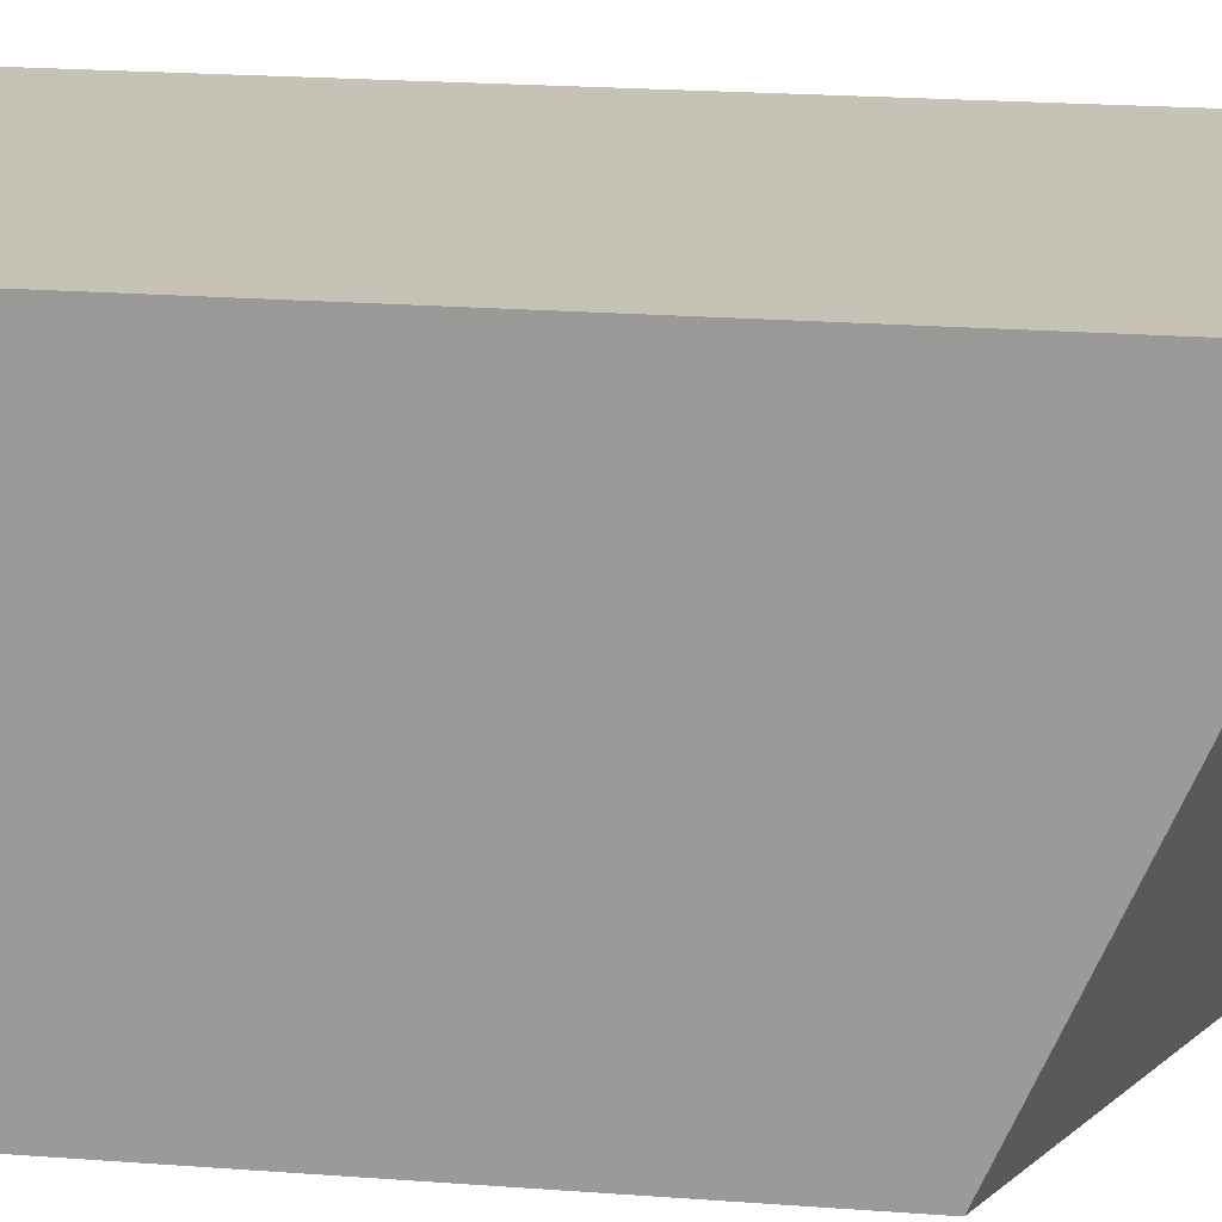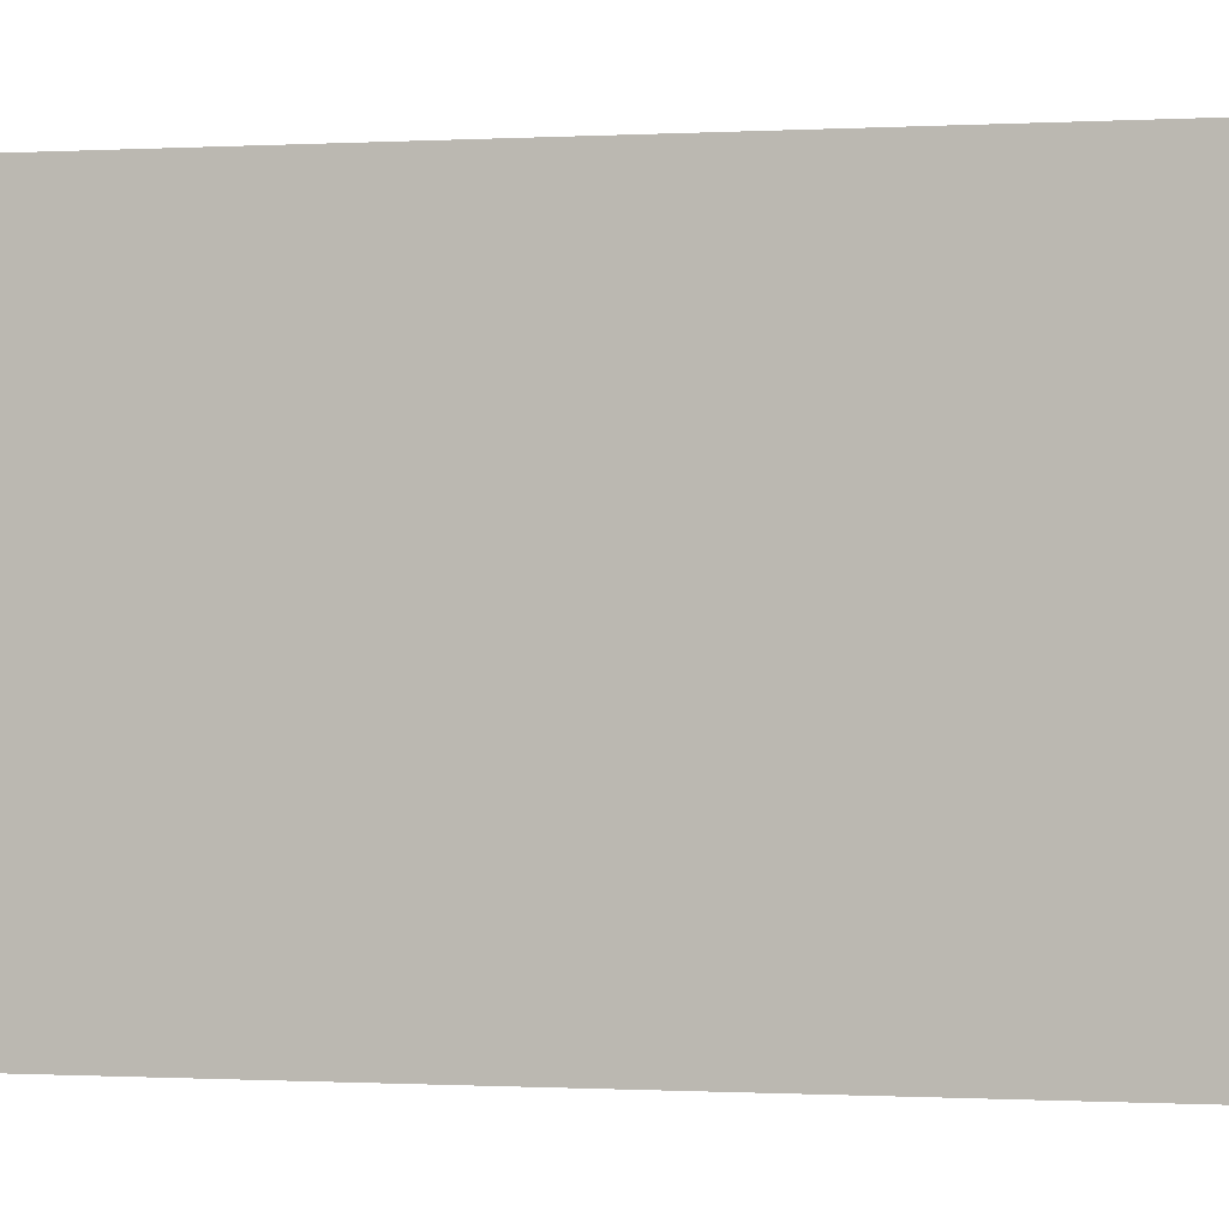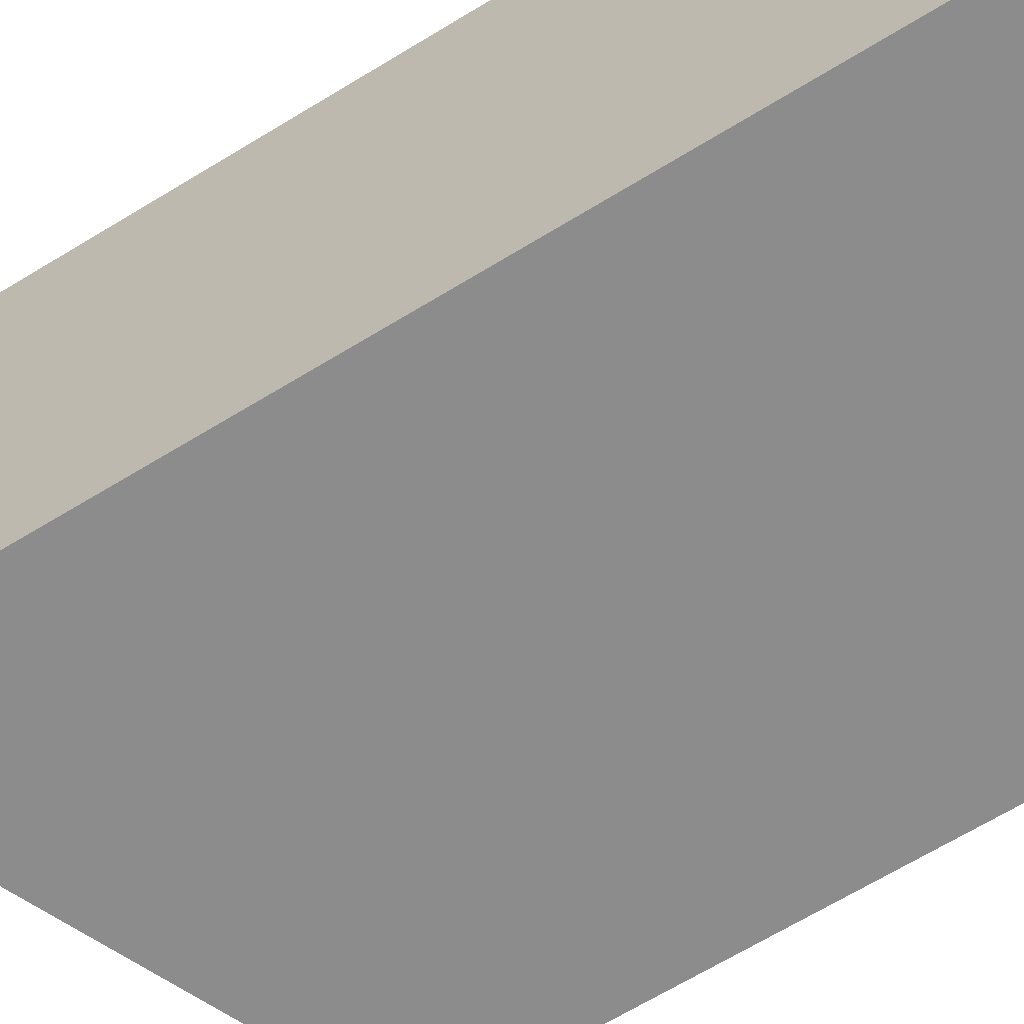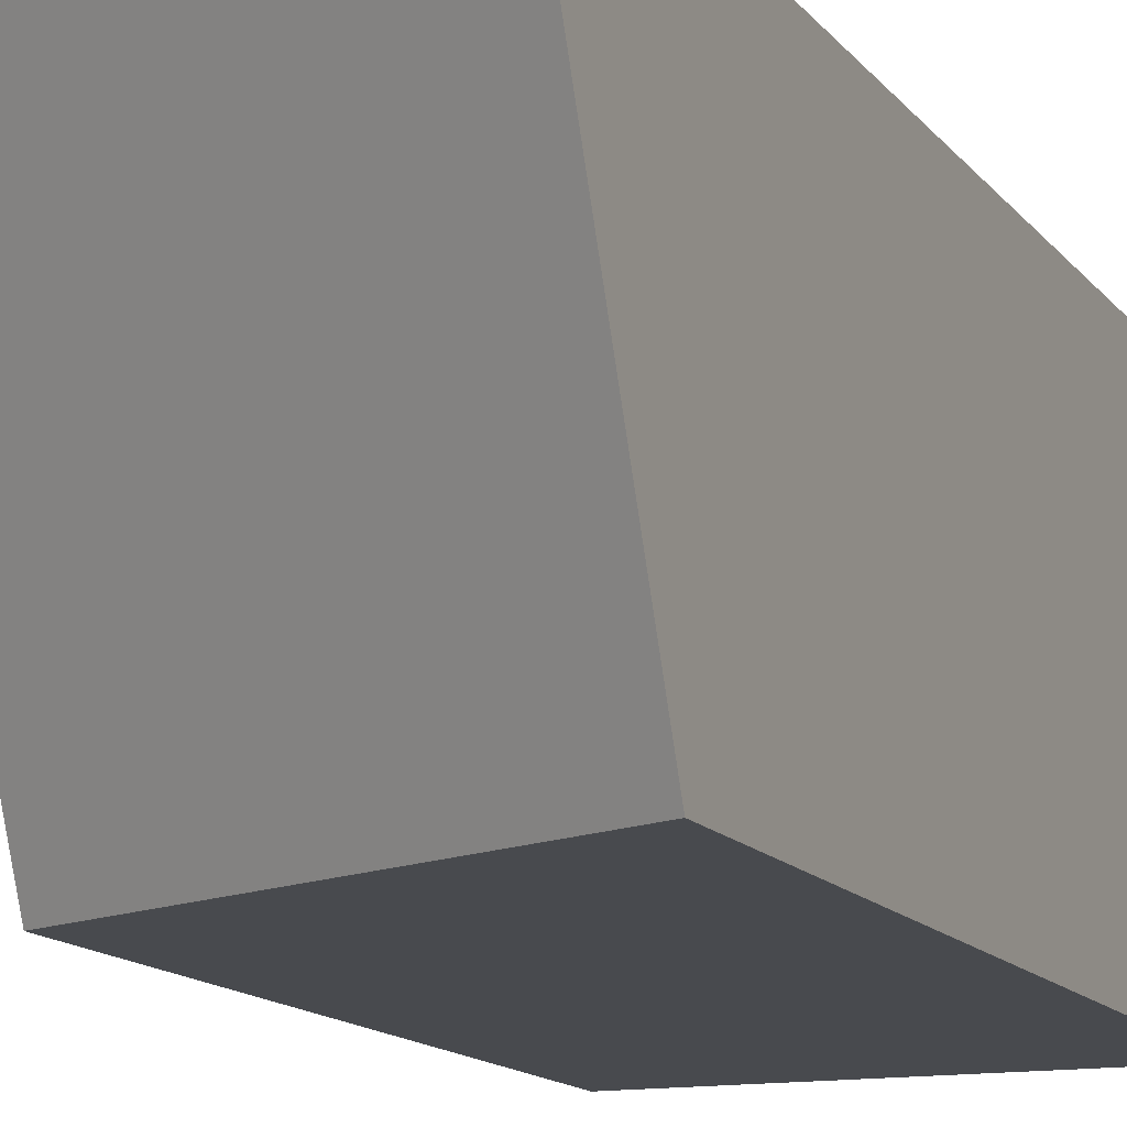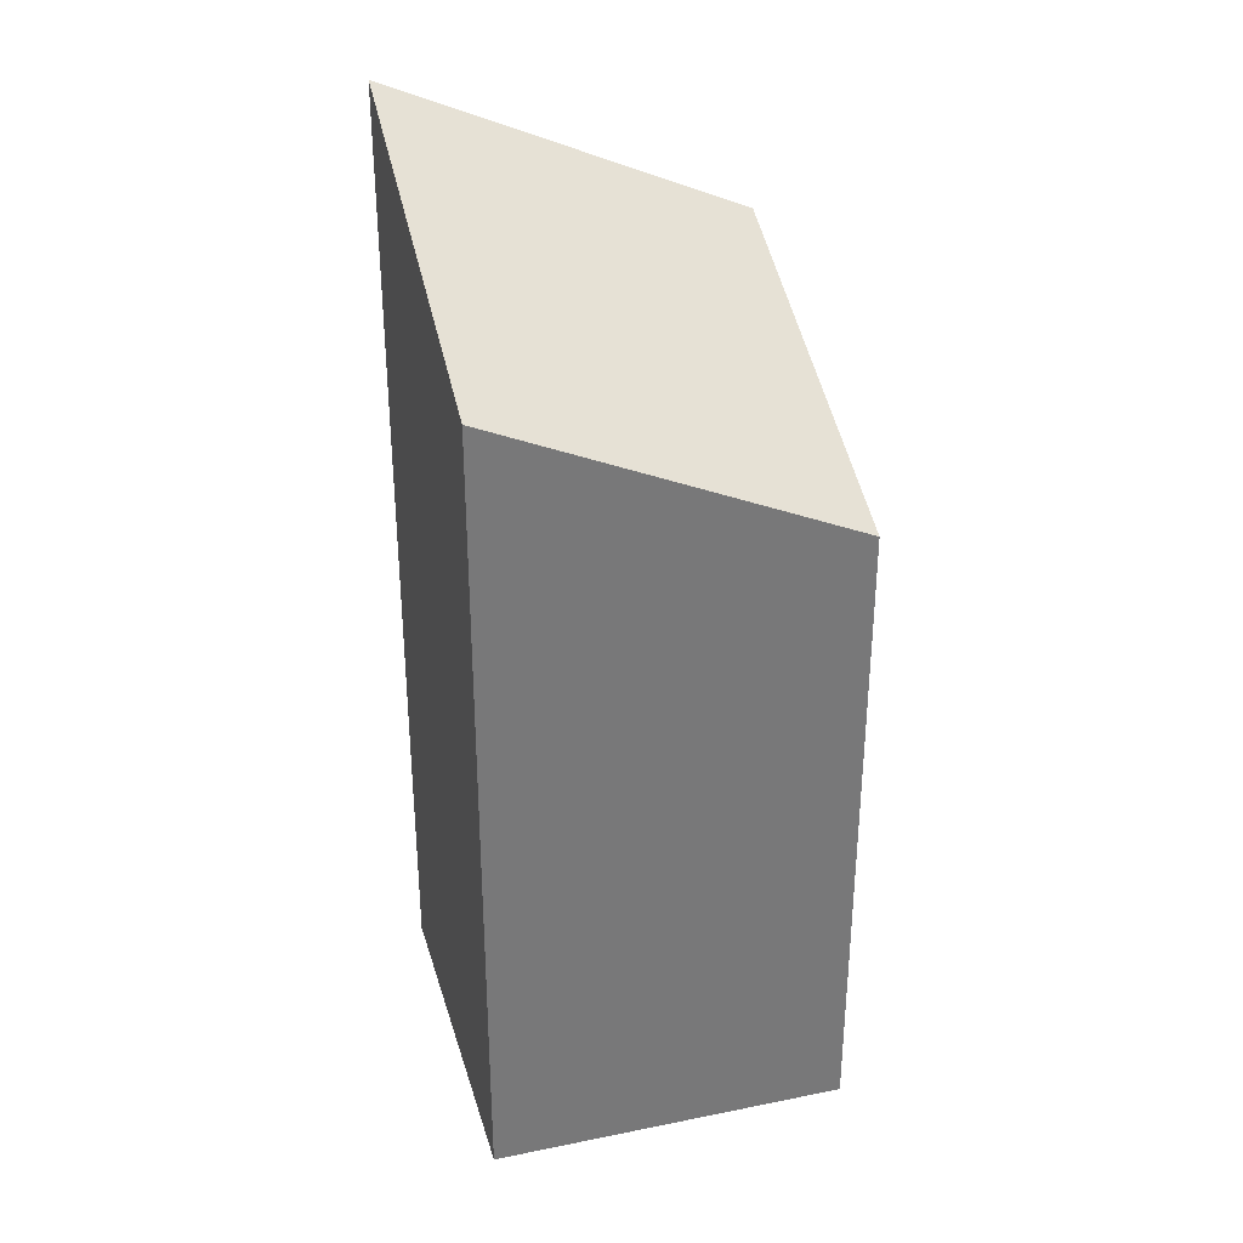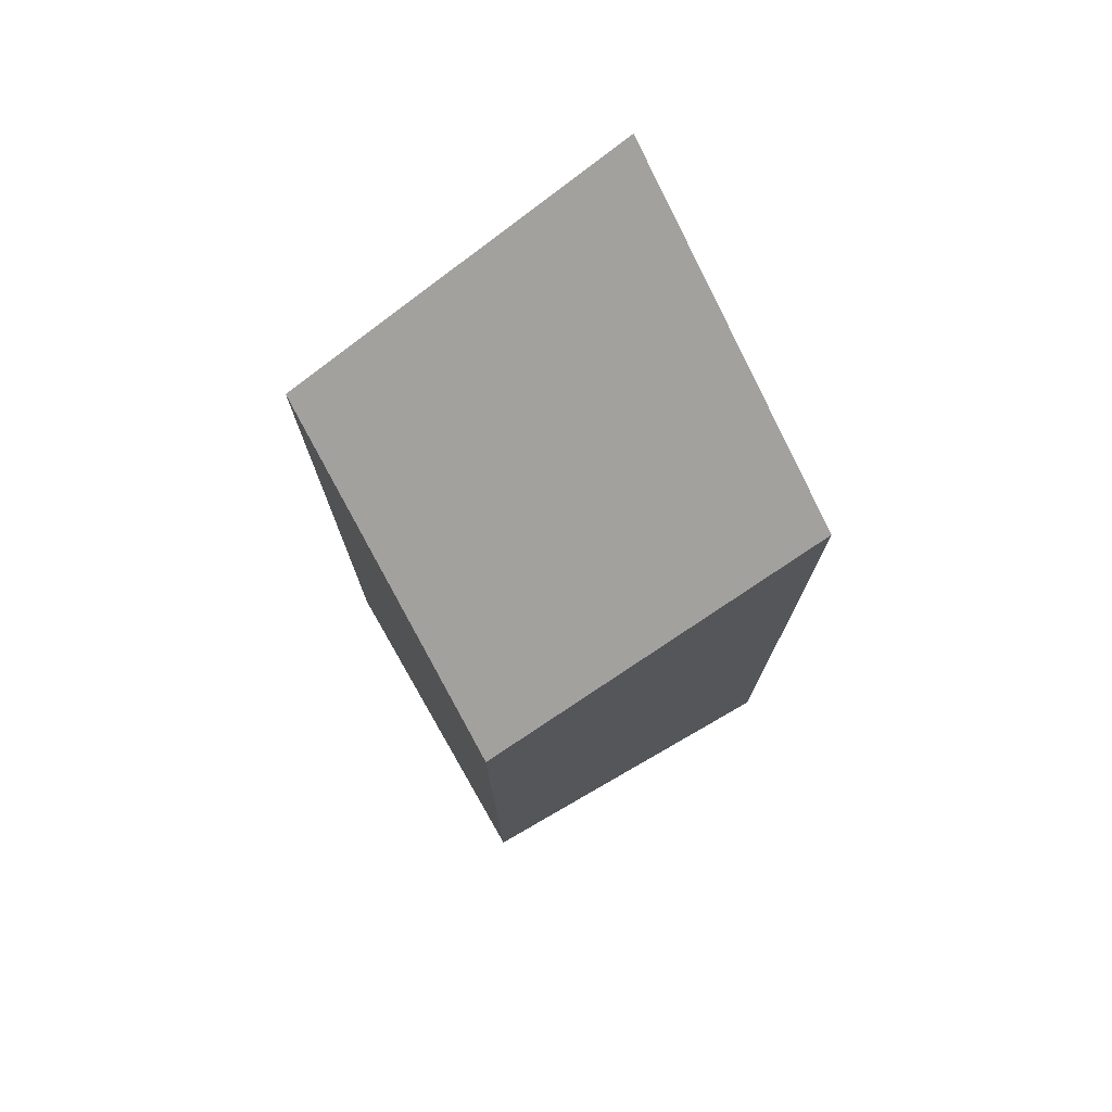
<metadata>
{"format":"obj","ext":"obj","renderer":"f3d","projection":"perspective","resolution":1024,"background":"white","views":[{"elev":19.1,"azim":-81.5,"up":"+Y"},{"elev":-0.3,"azim":106.3,"up":"+Y"},{"elev":-64.2,"azim":122.0,"up":"+Y"},{"elev":-12.9,"azim":22.1,"up":"+Y"},{"elev":32.6,"azim":-105.6,"up":"+Z"},{"elev":75.2,"azim":-29.9,"up":"+Z"}]}
</metadata>
<code>
v 0 0 1.806
v 0 1 2.247
v 1 1 2.688
v 1 0 2.247
v 1 0.5009 2.468
v 5.965e-17 0.5009 2.027
v 5.965e-17 0.5009 2.027
v 0 0 1.806
v 0 0 0
v 5.965e-17 0.5009 0
v 1 1 2.688
v 0 1 2.247
v 0 1 0
v 1 1 0
v 1 0.5009 2.468
v 1 1 2.688
v 1 1 0
v 1 0.5009 0
v 0 0 1.806
v 1 0 2.247
v 1 0 0
v 0 0 0
v 1 0 2.247
v 1 0.5009 2.468
v 1 0.5009 0
v 1 0 0
v 0 1 2.247
v 5.965e-17 0.5009 2.027
v 5.965e-17 0.5009 0
v 0 1 0
v 0 0 0
v 0 1 0
v 1 1 0
v 1 0 0
f 2 3 5 6
f 4 1 6 5
f 9 10 7 8
f 13 14 11 12
f 17 18 15 16
f 21 22 19 20
f 25 26 23 24
f 29 30 27 28
f 33 34 31 32

</code>
